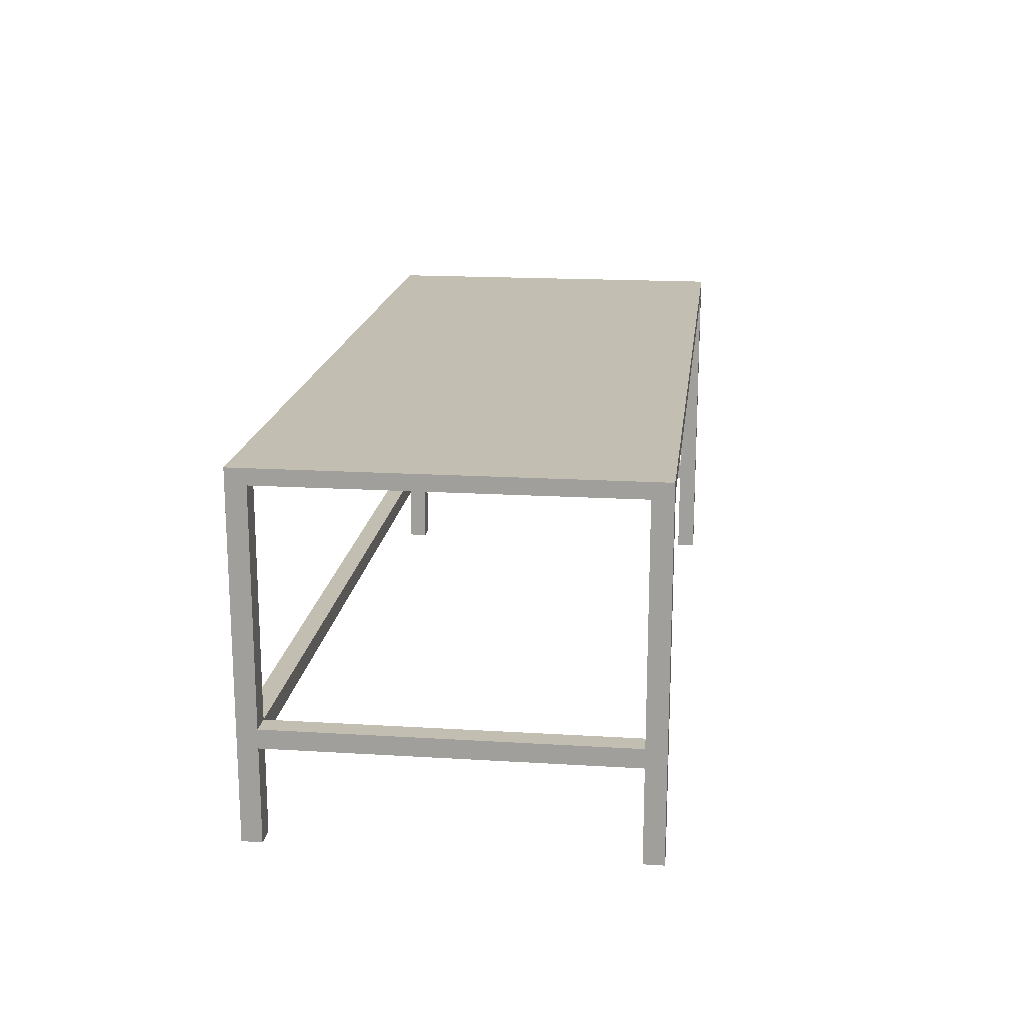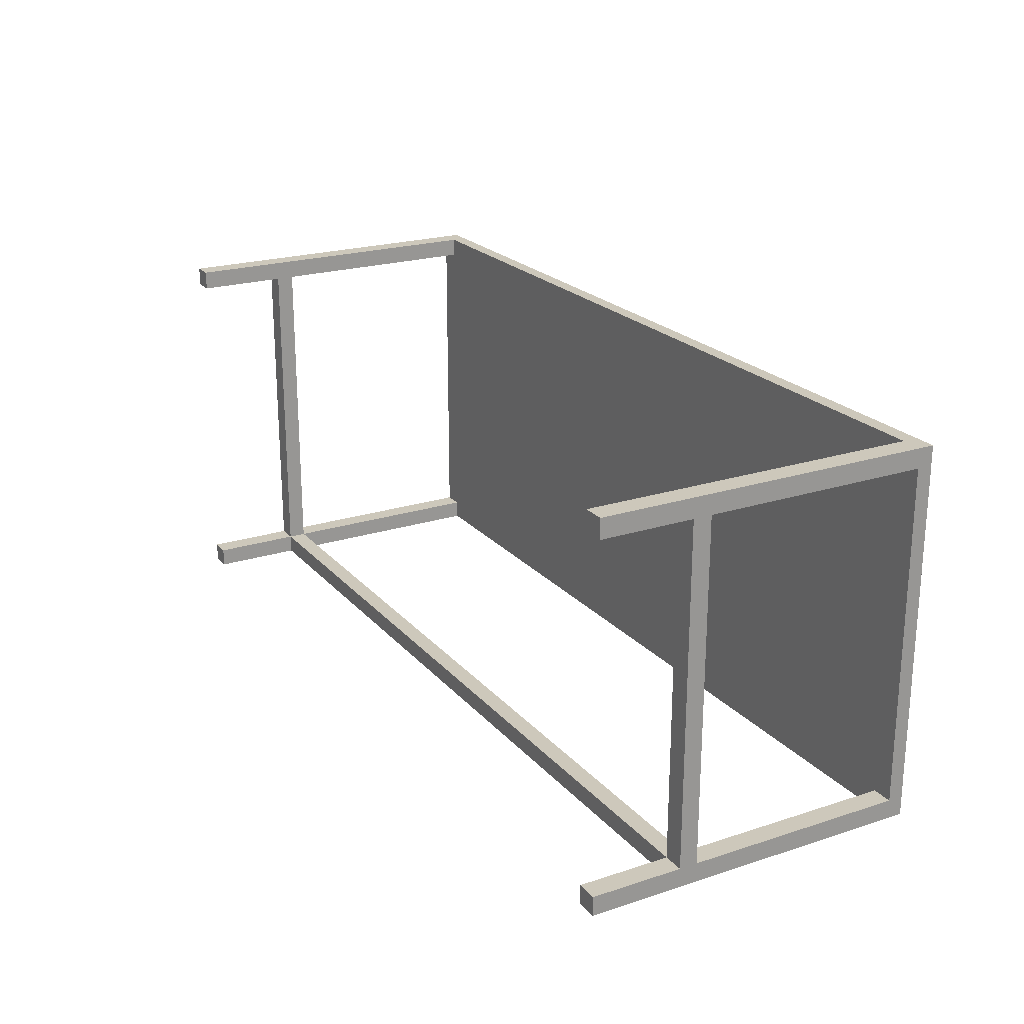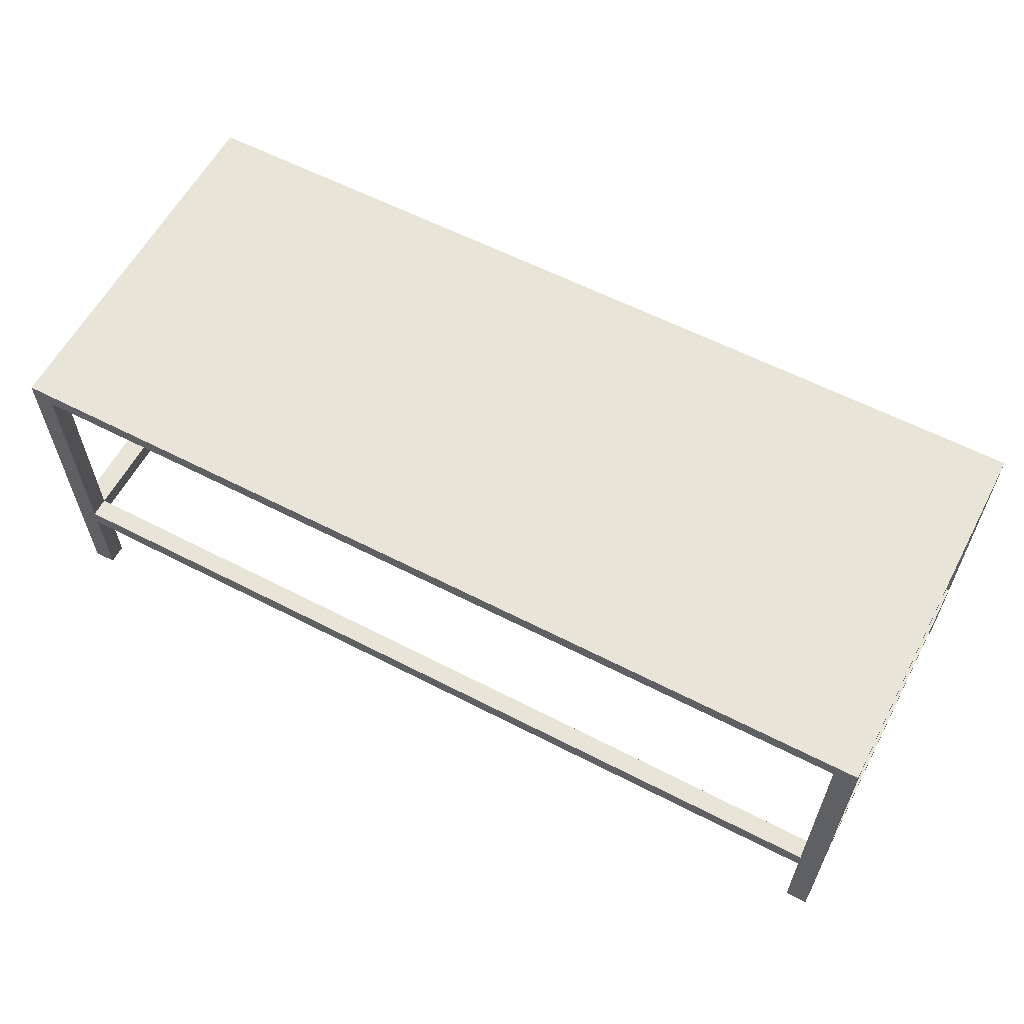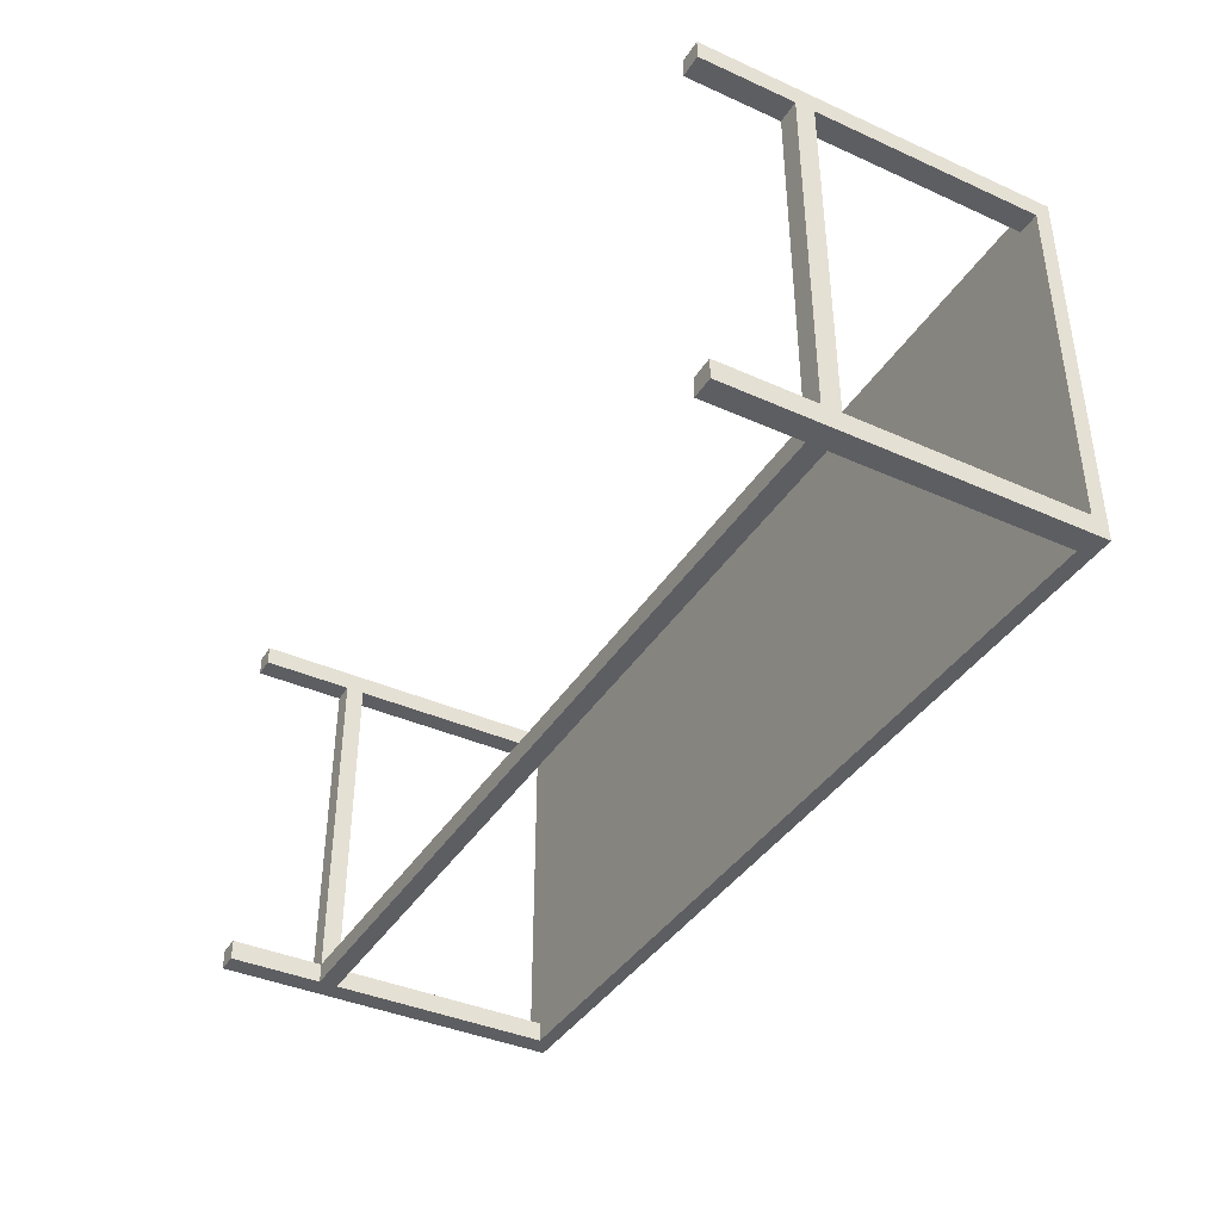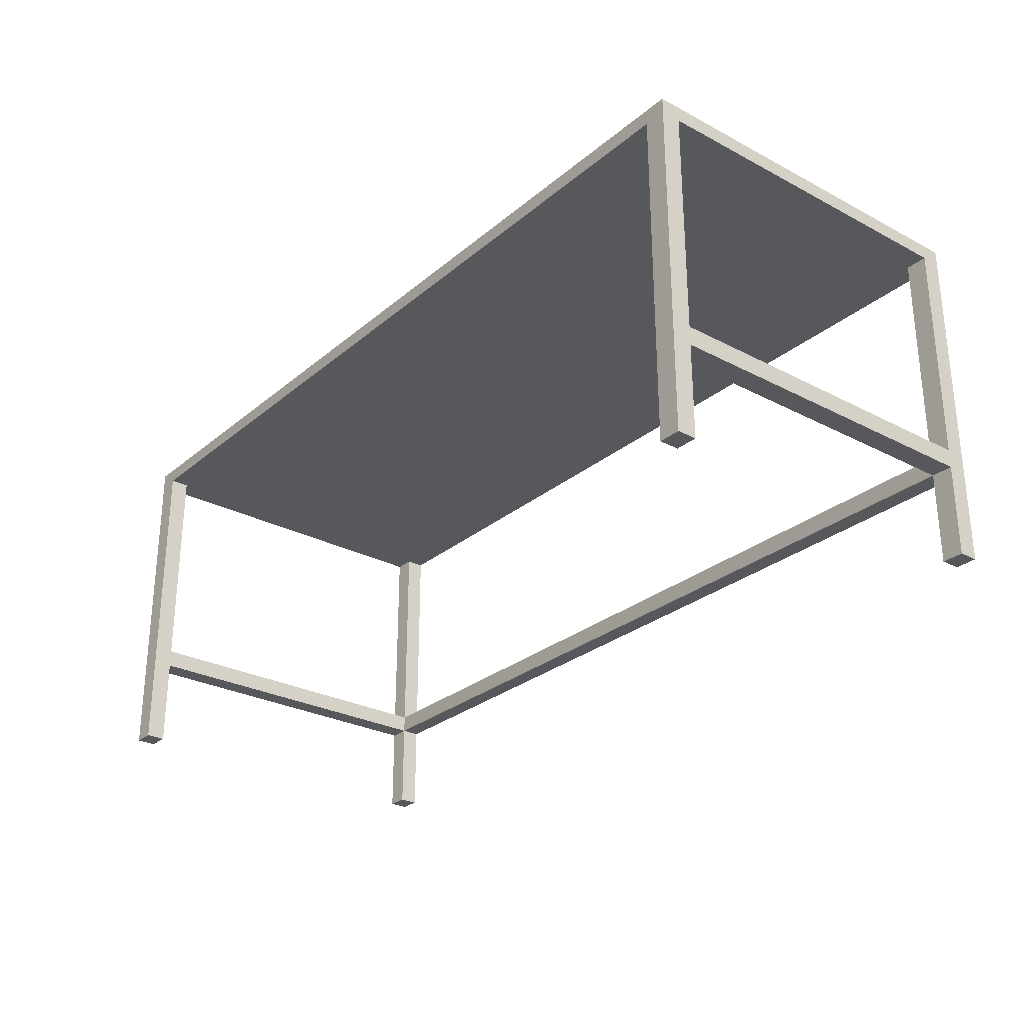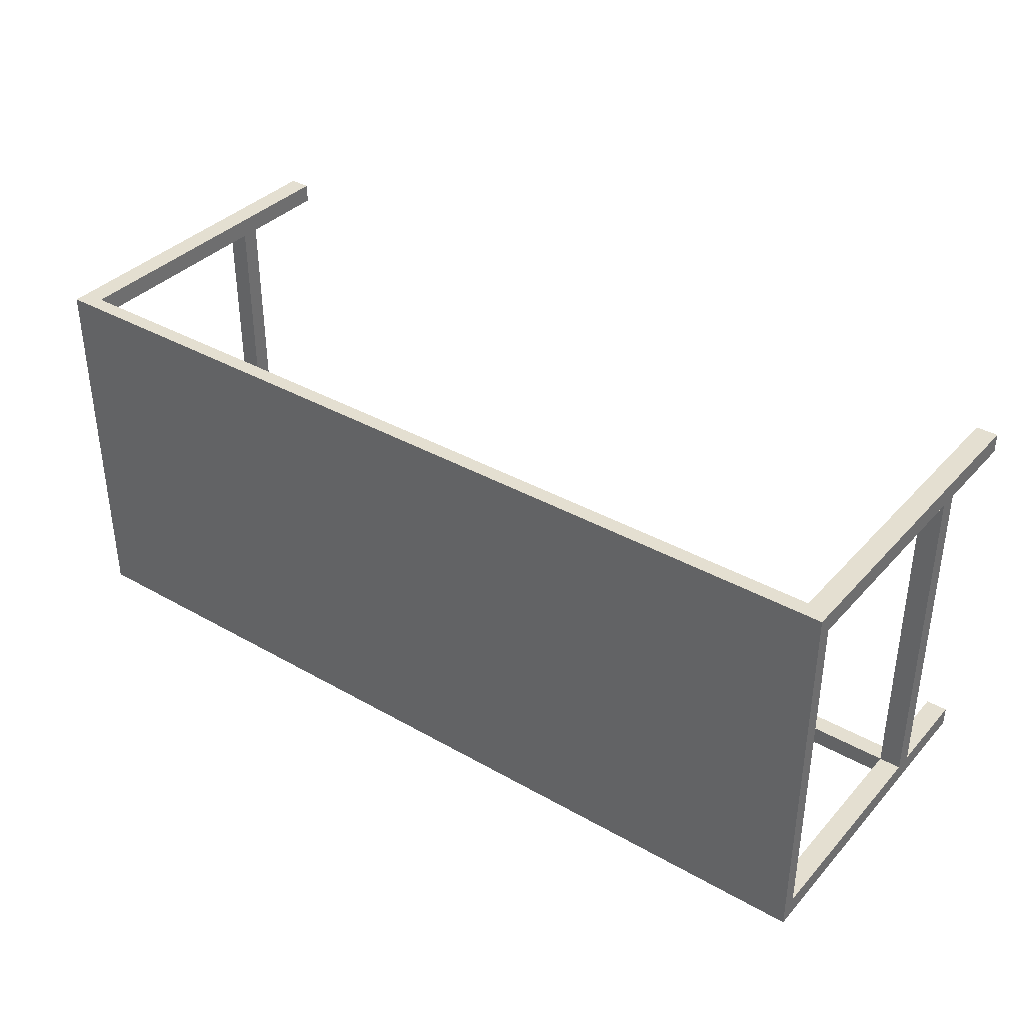
<metadata>
{"format":"obj","ext":"obj","renderer":"f3d","projection":"perspective","resolution":1024,"background":"white","views":[{"elev":17.5,"azim":96.9,"up":"+Z"},{"elev":22.0,"azim":-119.4,"up":"+Y"},{"elev":59.8,"azim":27.9,"up":"+Z"},{"elev":-39.4,"azim":-119.1,"up":"+Y"},{"elev":-27.8,"azim":-128.7,"up":"+Z"},{"elev":36.7,"azim":36.4,"up":"+Y"}]}
</metadata>
<code>
o Fp206_Coffeetable3CoffeeTable_206_0_GeomSubset_1
v 0.6004 0.252 0.1438
v 0.6004 -0.248 0.1438
v -0.5997 -0.248 0.1438
v -0.5997 0.252 0.1438
v 0.6004 0.252 0.1518
v -0.5997 0.252 0.1518
v -0.5997 -0.248 0.1518
v 0.6004 -0.248 0.1518
v -0.571 -0.2225 0.1238
v 0.5717 -0.2225 0.1238
v 0.5717 -0.248 0.1238
v -0.571 -0.248 0.1238
v -0.571 0.2265 0.1238
v 0.5717 0.2265 0.1238
v -0.571 0.252 0.1238
v 0.5717 0.252 0.1238
v 0.6004 0.2265 0.1238
v 0.6004 -0.2225 0.1238
v -0.5997 -0.2225 0.1238
v -0.5997 0.2265 0.1238
v -0.5997 0.2265 -0.3167
v -0.5997 0.252 -0.3167
v -0.571 0.252 -0.3167
v -0.571 0.2265 -0.3167
v 0.5717 0.2265 -0.3167
v 0.5717 0.252 -0.3167
v 0.6004 0.252 -0.3167
v 0.6004 0.2265 -0.3167
v -0.5997 -0.248 -0.3167
v -0.5997 -0.2225 -0.3167
v -0.571 -0.2225 -0.3167
v -0.571 -0.248 -0.3167
v 0.5717 -0.248 -0.3167
v 0.5717 -0.2225 -0.3167
v 0.6004 -0.2225 -0.3167
v 0.6004 -0.248 -0.3167
v 0.6004 0.2265 0.1438
v 0.6004 0.252 0.1238
v 0.6004 -0.2225 0.1438
v 0.6004 -0.248 0.1238
v 0.6004 -0.248 -0.1715
v 0.6004 -0.2225 -0.1715
v 0.6004 0.2265 -0.1715
v 0.6004 0.252 -0.1715
v 0.6004 0.252 -0.1955
v 0.6004 0.2265 -0.1955
v 0.6004 -0.2225 -0.1955
v 0.6004 -0.248 -0.1955
v -0.5997 0.252 0.1238
v -0.5997 0.2265 0.1438
v -0.5997 -0.2225 0.1438
v -0.5997 -0.248 0.1238
v -0.5997 -0.2225 -0.1715
v -0.5997 -0.248 -0.1715
v -0.5997 0.252 -0.1715
v -0.5997 0.2265 -0.1715
v -0.5997 0.2265 -0.1955
v -0.5997 0.252 -0.1955
v -0.5997 -0.248 -0.1955
v -0.5997 -0.2225 -0.1955
v -0.571 -0.248 0.1438
v 0.5717 -0.248 0.1438
v 0.5717 -0.248 -0.1715
v -0.571 -0.248 -0.1715
v -0.571 -0.248 -0.1955
v 0.5717 -0.248 -0.1955
v -0.571 0.252 0.1438
v 0.5717 0.252 0.1438
v 0.5717 0.252 -0.1715
v -0.571 0.252 -0.1715
v -0.571 0.252 -0.1955
v 0.5717 0.252 -0.1955
v 0.5717 -0.2225 0.1438
v -0.571 -0.2225 0.1438
v 0.5717 0.2265 0.1438
v -0.571 0.2265 0.1438
v 0.5717 -0.2225 -0.1715
v 0.5717 -0.2225 -0.1955
v 0.5717 0.2265 -0.1715
v 0.5717 0.2265 -0.1955
v -0.571 -0.2225 -0.1715
v -0.571 -0.2225 -0.1955
v -0.571 0.2265 -0.1955
v -0.571 0.2265 -0.1715
f 9 11 10
f 9 12 11
f 13 9 10
f 13 10 14
f 15 13 14
f 15 14 16
f 17 14 10
f 17 10 18
f 13 19 9
f 13 20 19
f 21 23 22
f 21 24 23
f 25 27 26
f 25 28 27
f 29 31 30
f 29 32 31
f 33 35 34
f 33 36 35
f 1 17 37
f 1 38 17
f 18 37 17
f 18 39 37
f 39 18 40
f 39 40 2
f 41 40 18
f 41 18 42
f 43 17 38
f 43 38 44
f 45 43 44
f 45 46 43
f 42 43 46
f 27 46 45
f 27 28 46
f 47 41 42
f 42 46 47
f 47 48 41
f 35 48 47
f 35 36 48
f 49 50 20
f 49 4 50
f 51 20 50
f 51 19 20
f 19 51 3
f 19 3 52
f 53 19 52
f 53 52 54
f 55 49 20
f 55 20 56
f 57 55 56
f 57 58 55
f 21 58 57
f 21 22 58
f 59 53 54
f 59 60 53
f 60 56 53
f 60 57 56
f 29 60 59
f 29 30 60
f 52 61 12
f 52 3 61
f 62 12 61
f 62 11 12
f 11 62 2
f 11 2 40
f 63 11 40
f 63 40 41
f 54 52 12
f 54 12 64
f 54 64 65
f 54 65 59
f 32 59 65
f 32 29 59
f 48 63 41
f 48 66 63
f 64 66 65
f 64 63 66
f 36 66 48
f 36 33 66
f 4 15 67
f 4 49 15
f 67 15 16
f 67 16 68
f 68 16 38
f 68 38 1
f 44 38 16
f 44 16 69
f 70 15 49
f 70 49 55
f 70 55 58
f 70 58 71
f 22 71 58
f 22 23 71
f 72 44 69
f 72 45 44
f 26 45 72
f 26 27 45
f 73 2 62
f 73 39 2
f 61 73 62
f 61 74 73
f 51 74 61
f 51 61 3
f 74 75 73
f 75 39 73
f 74 76 75
f 76 68 75
f 68 37 75
f 75 37 39
f 68 1 37
f 76 67 68
f 4 67 76
f 4 76 50
f 50 74 51
f 50 76 74
f 77 11 63
f 77 10 11
f 78 79 77
f 78 80 79
f 79 80 72
f 25 72 80
f 25 26 72
f 79 72 69
f 69 14 79
f 69 16 14
f 33 78 66
f 33 34 78
f 42 10 77
f 42 18 10
f 81 78 77
f 81 82 78
f 34 47 78
f 34 35 47
f 81 19 53
f 81 9 19
f 30 82 60
f 30 31 82
f 79 17 43
f 79 14 17
f 28 80 46
f 28 25 80
f 64 9 81
f 64 12 9
f 81 83 82
f 81 84 83
f 70 83 84
f 84 15 70
f 84 13 15
f 70 71 83
f 23 83 71
f 23 24 83
f 31 65 82
f 31 32 65
f 56 13 84
f 56 20 13
f 24 57 83
f 24 21 57
f 81 56 84
f 81 53 56
f 64 81 77
f 64 77 63
f 42 77 79
f 42 79 43
f 60 83 57
f 60 82 83
f 82 66 78
f 82 65 66
f 78 46 80
f 78 47 46

</code>
